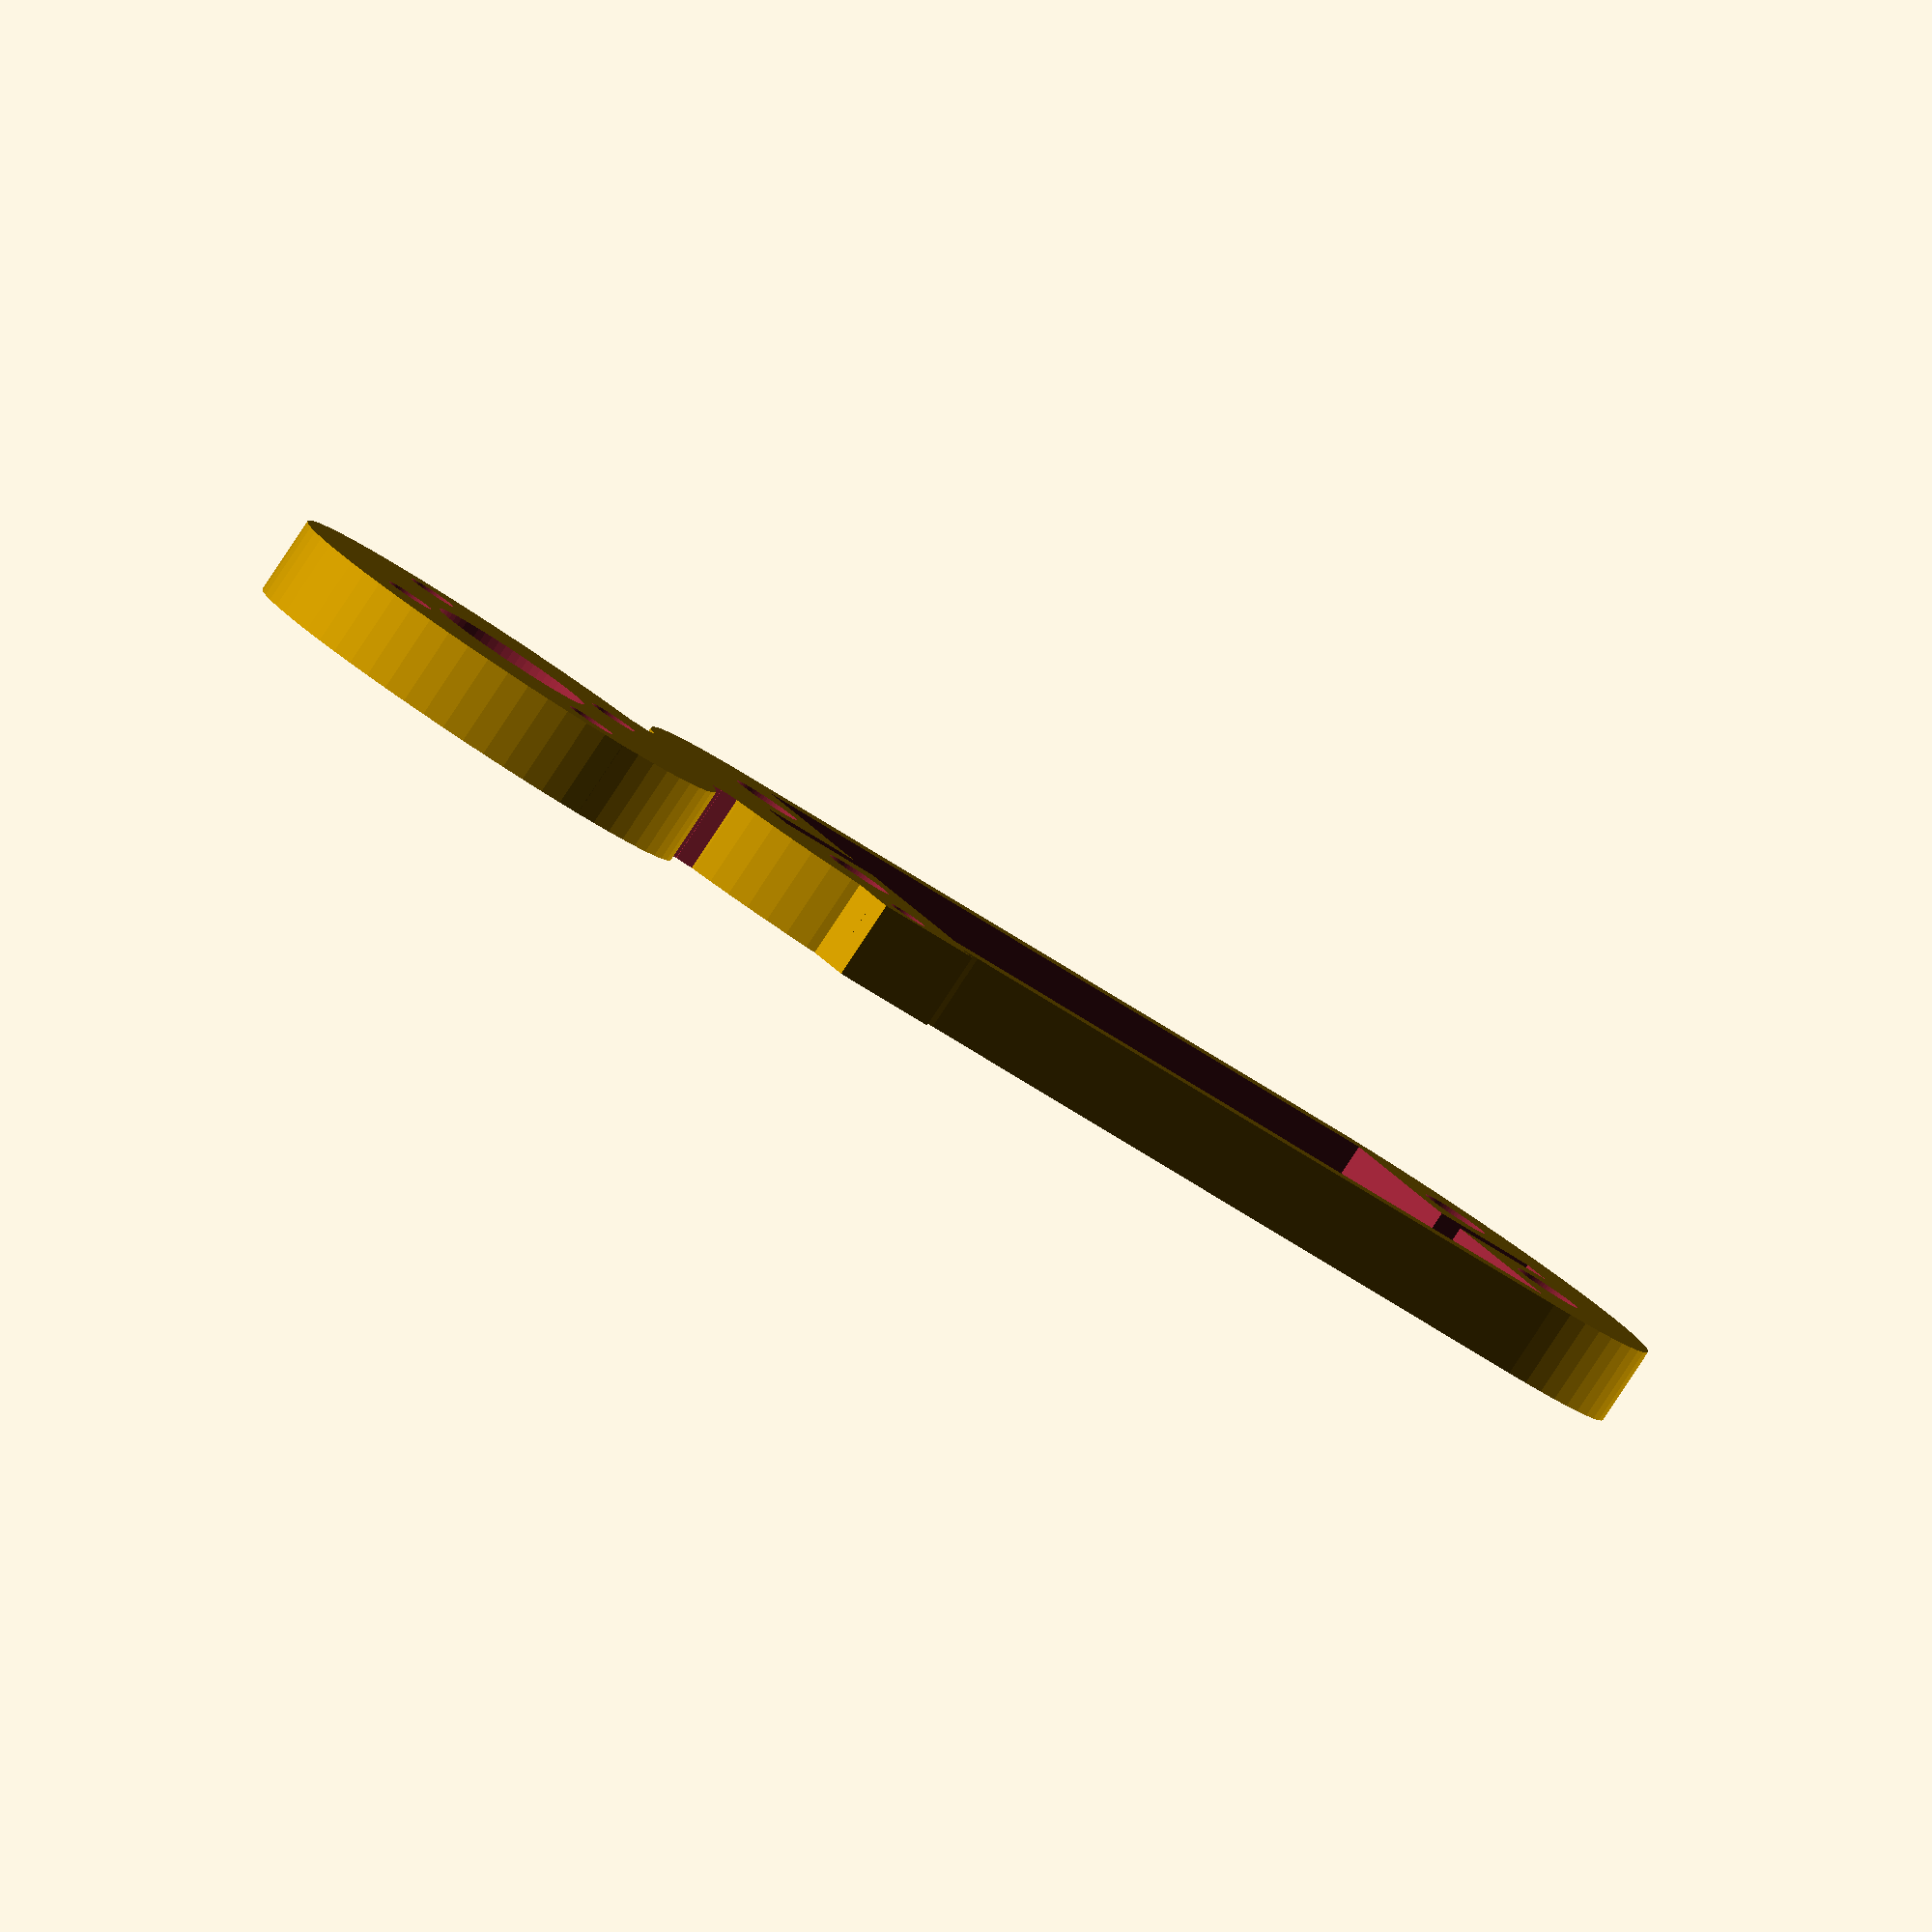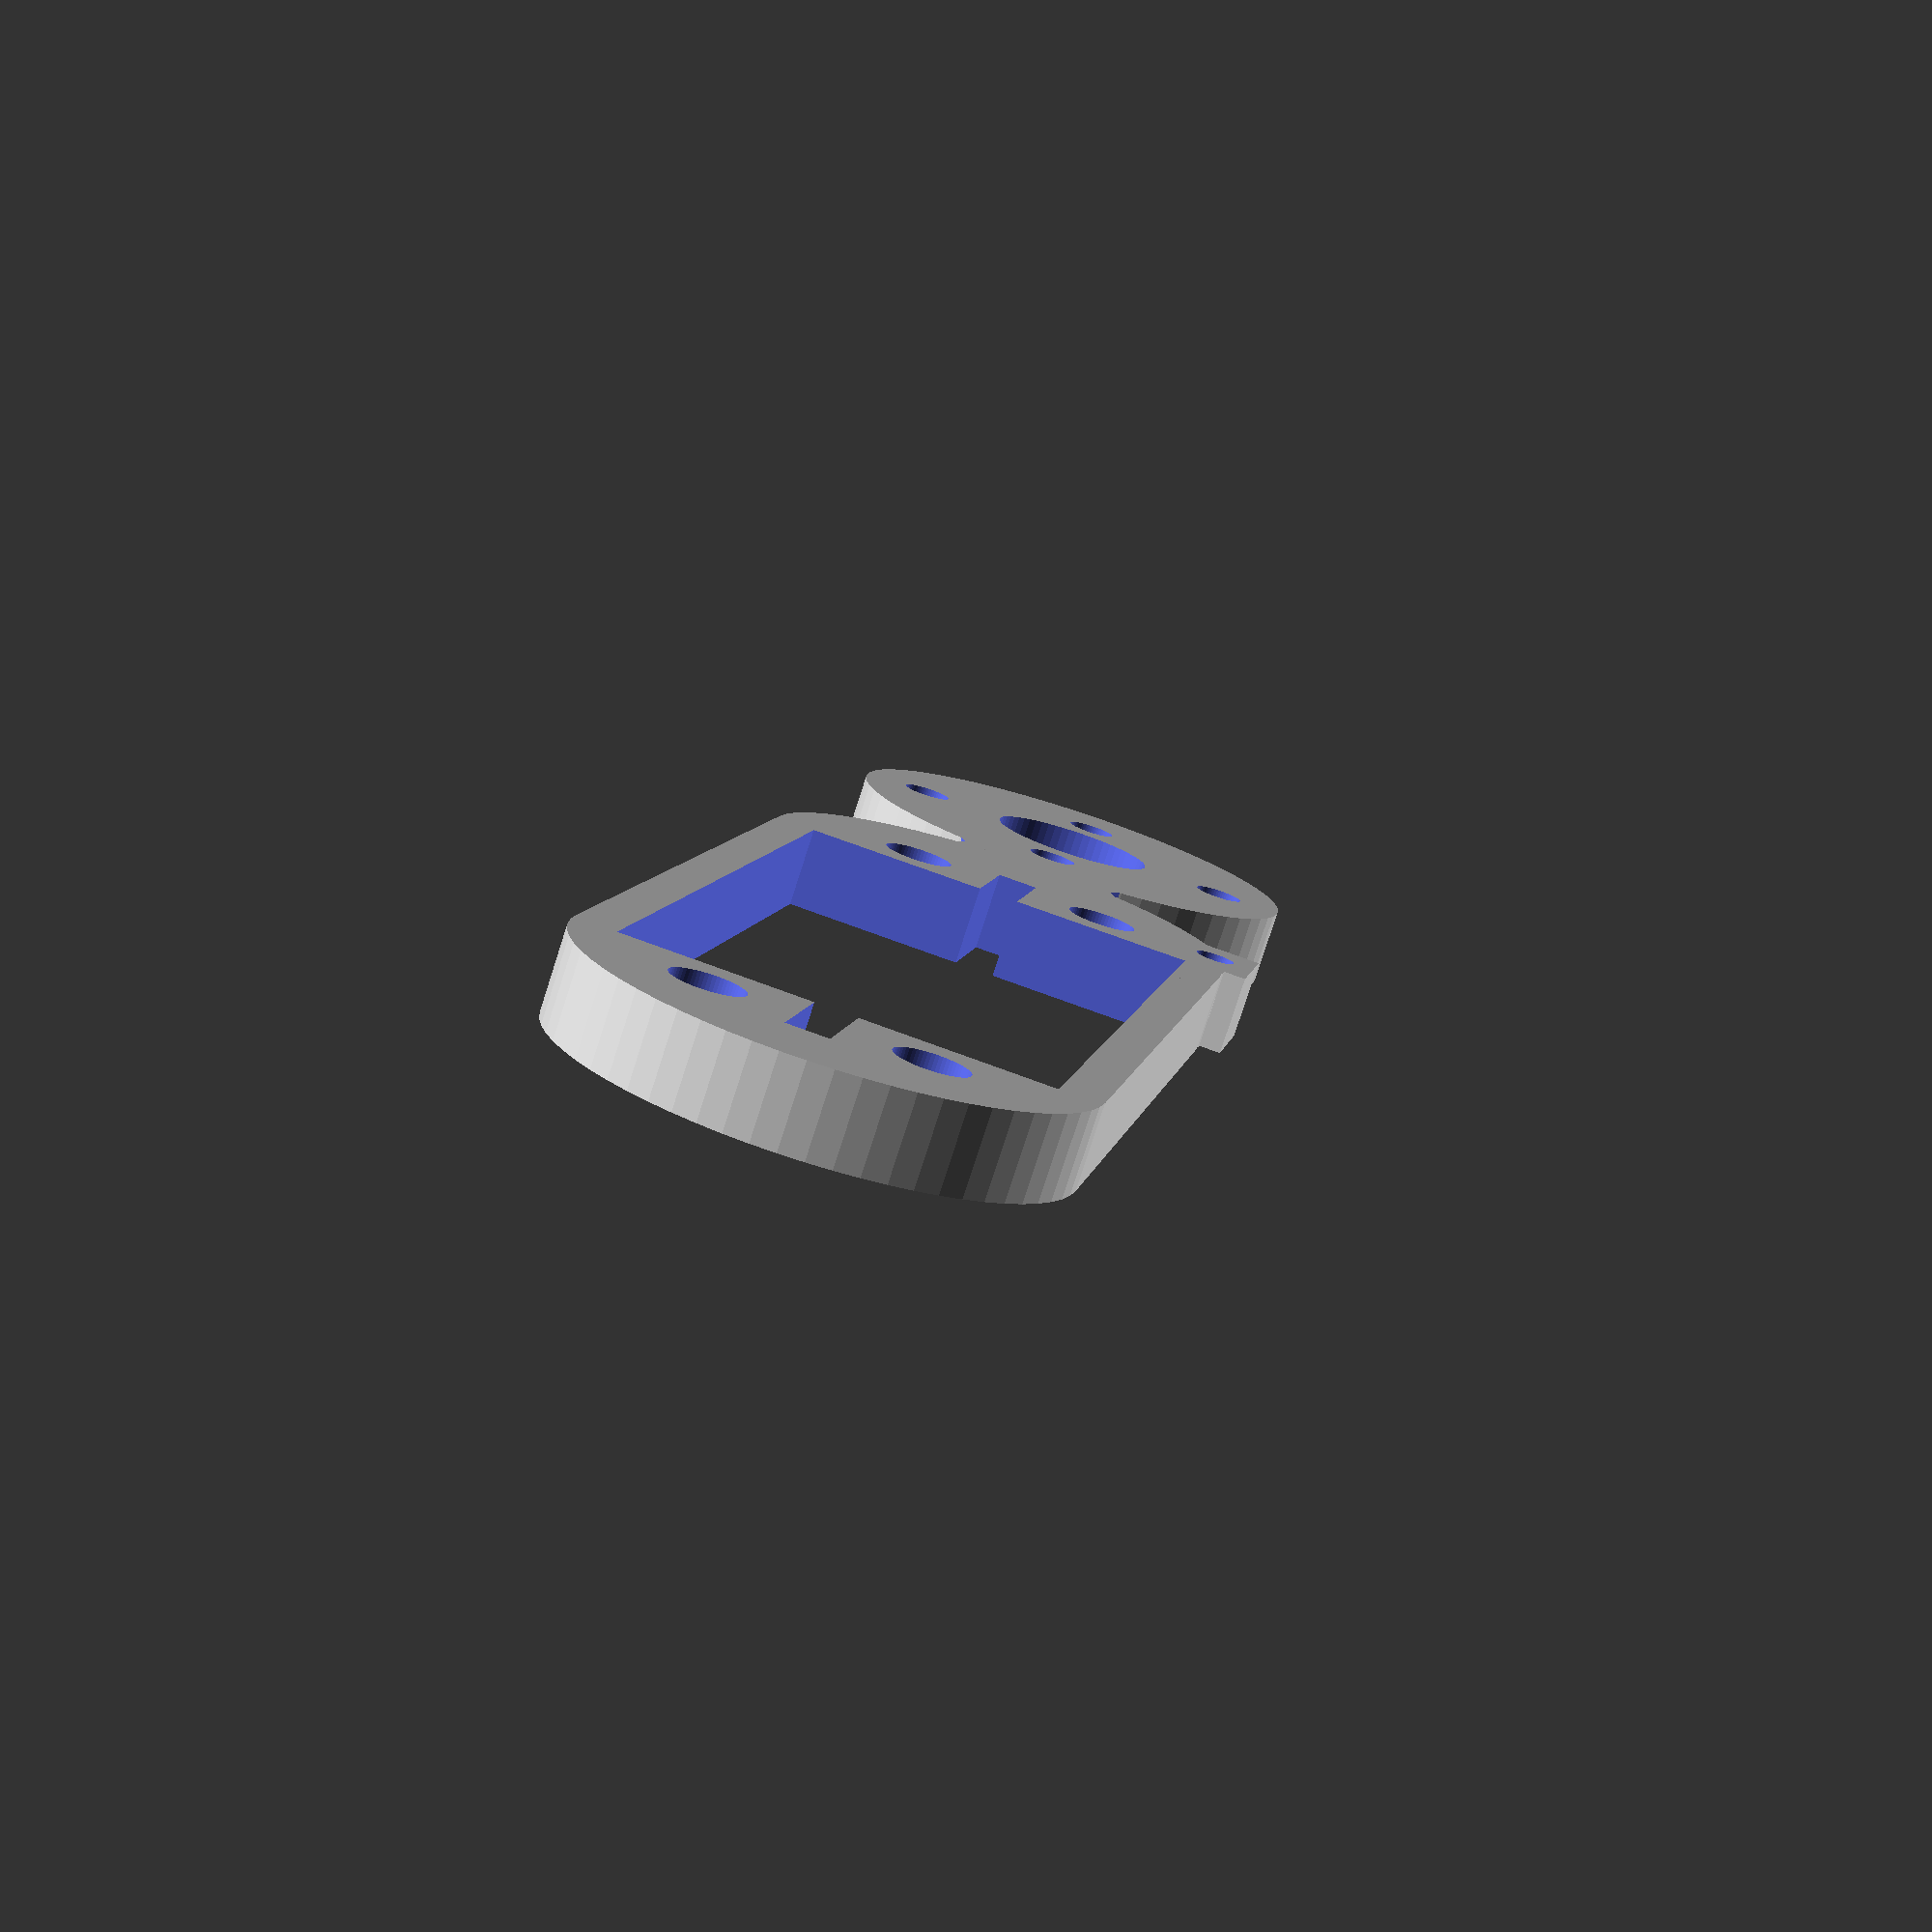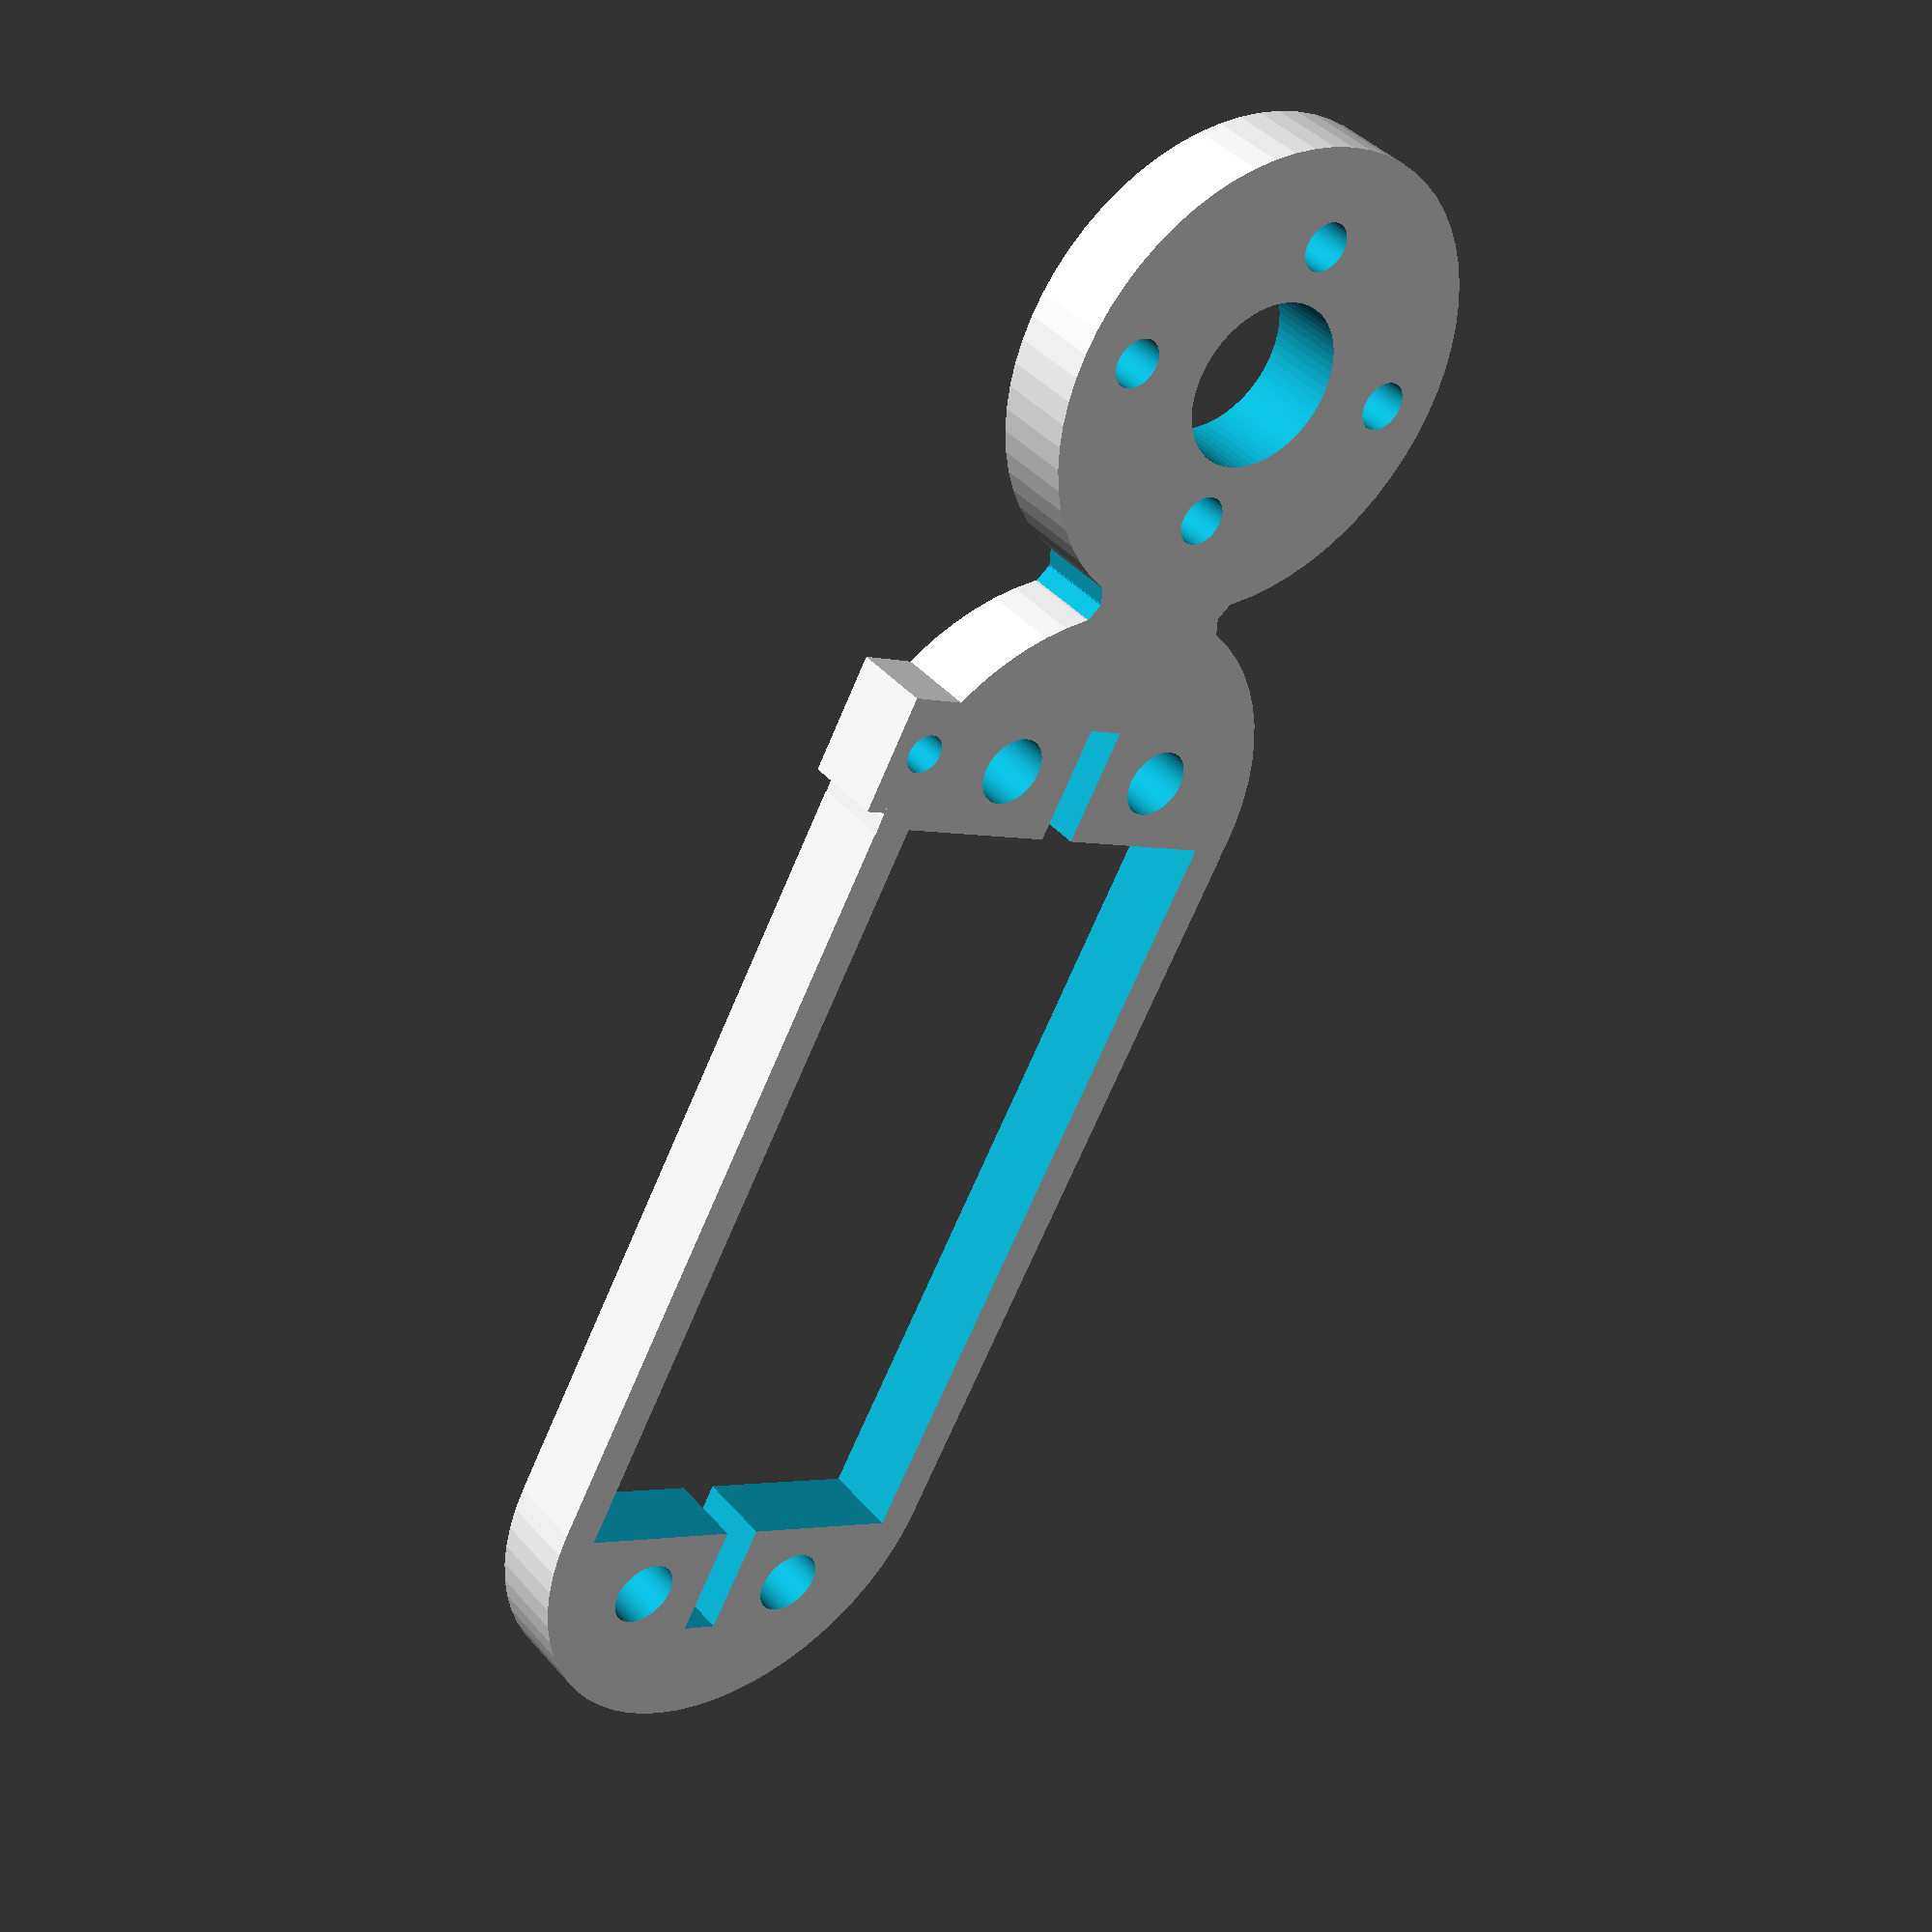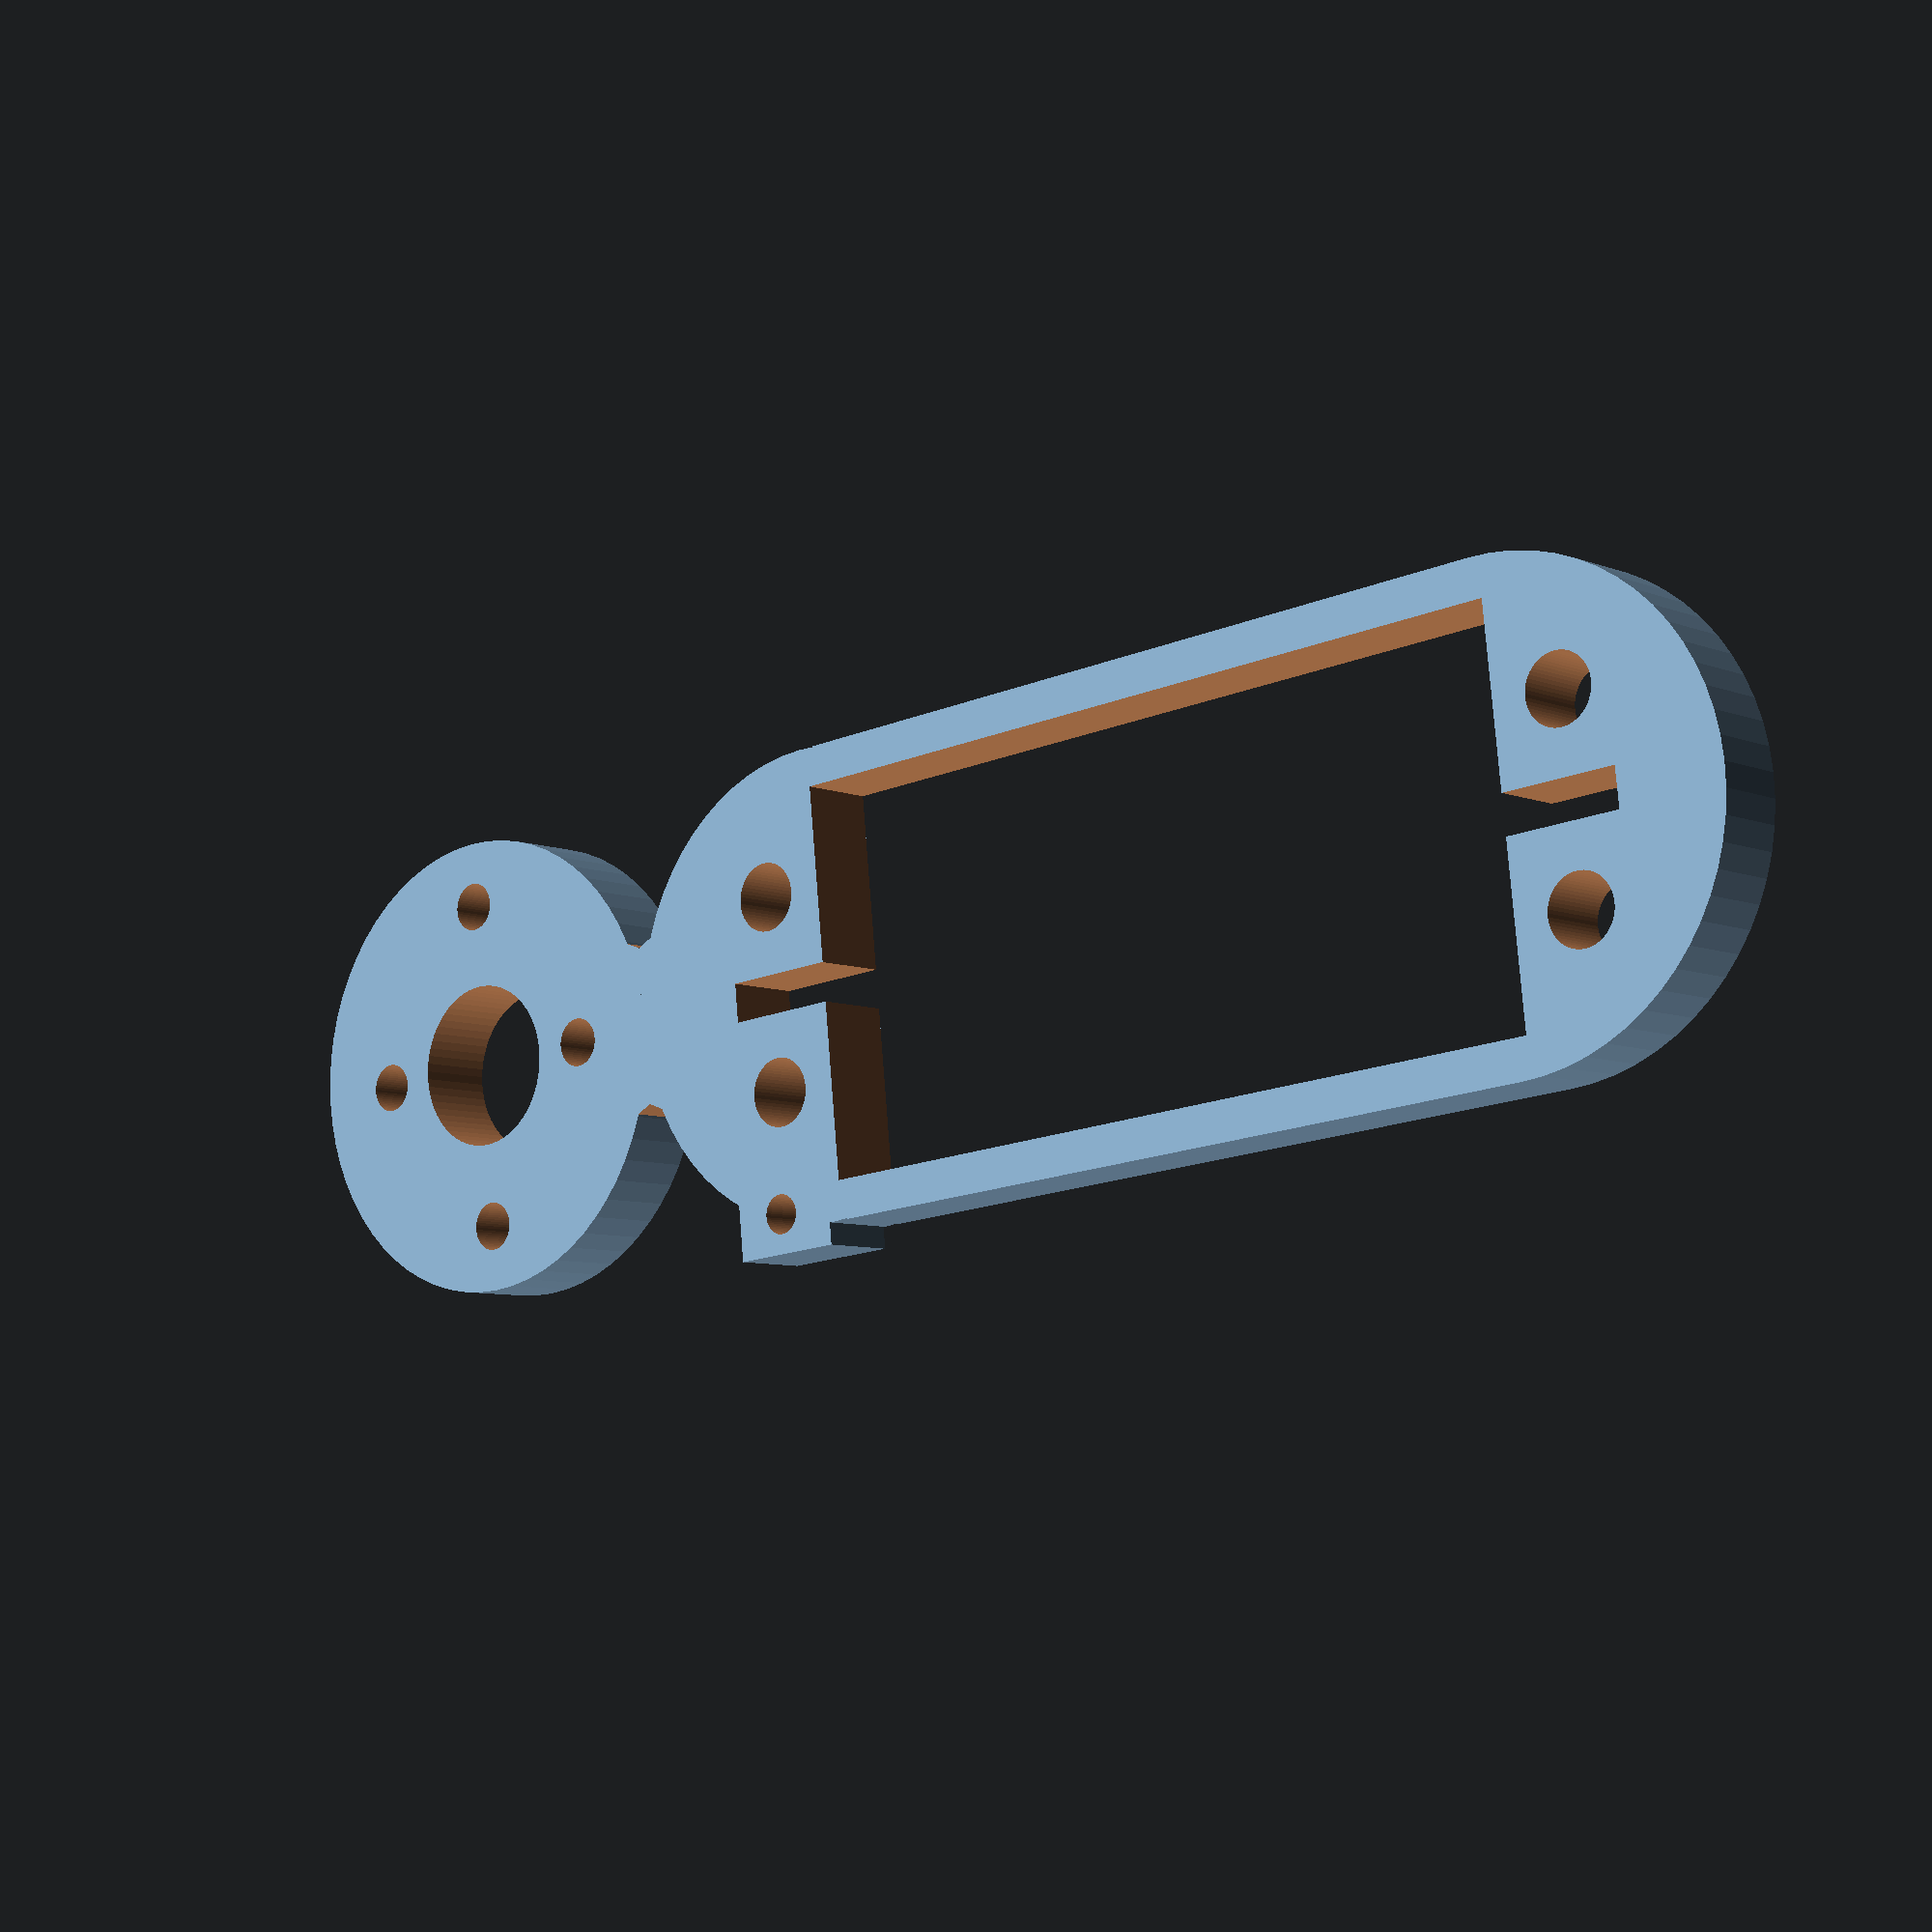
<openscad>
//horizontal horn holes have been moved out 0.25 mm each (Mar 25)


$fn=64;
difference(){
translate([17.7,-13.1,0])
  cube([6,5,4]);
translate([20.5,-11.1,-1])
    cylinder(6,d=2,d=2);
}
difference(){  
  //main body
  hull(){  
    cylinder(4,d=24,d=24);
    translate([65,0,0])
      cylinder(4,d=24,d=24);
  }
  //spline hole
  translate([0,0,-1])
    cylinder(6,d=8.5,d=8.5);
  //4 horn holes
  translate([0,8.6,-1])
    cylinder(6,d=2.5,d=2.5);
  translate([0,-8.6,-1])
    cylinder(6,d=2.5,d=2.5);
  translate([7.1,0,-1])
    cylinder(6,d=2.5,d=2.5);
  translate([-7.1,0,-1])
    cylinder(6,d=2.5,d=2.5);
  //spring hole
  translate([20.5,-11.1,-1])
    cylinder(6,d=2,d=2);
  //main servo hole
  translate([24.5,-10,-1])
    cube([41,20,6]);
  //servo top slit
  translate([18.5,-1,-1])
    cube([6.5,2,6]);
  //top servo screws
  translate([21,5,-1])
    cylinder(6,d=3.5,d=3.5);
  translate([21,-5,-1])
    cylinder(6,d=3.5,d=3.5);
  //servo bottom slit
  translate([65,-1,-1])
    cube([6.5,2,6]);
  //bottom servo screws
  translate([69,5,-1])
    cylinder(6,d=3.5,d=3.5);
  translate([69,-5,-1])
    cylinder(6,d=3.5,d=3.5);
  //contours
  //horn side
  difference(){
    translate([7,11,-1])
      rotate([0,0,180])
        scale([1,0.8,1])
          cylinder(6,d=20,d=20,$fn=3);
    cylinder(6,d=24,d=24); 
  }
  difference(){
    translate([7,-11,-1])
      rotate([0,0,-180])
        scale([1,0.8,1])
          cylinder(6,d=20,d=20,$fn=3);
    cylinder(6,d=24,d=24); 
  }
  //body side 
  mirror([-1,0,0]){
  translate([-23.95,0,-1])  
    difference(){
      translate([7,-11,0])
        rotate([0,0,180])
          scale([1,0.8,1])
            cylinder(6,d=20,d=20,$fn=3);
      cylinder(6,d=24,d=24); 
    }
  }
  mirror([0,-1,0]){
  mirror([-1,0,0]){
  translate([-23.95,0,-1])  
    difference(){
      translate([7,-11,0])
        rotate([0,0,180])
          scale([1,0.8,1])
            cylinder(6,d=20,d=20,$fn=3);
      cylinder(6,d=24,d=24); 
    }
  }
}
}

</openscad>
<views>
elev=85.6 azim=327.3 roll=326.5 proj=o view=solid
elev=79.0 azim=79.5 roll=162.1 proj=p view=solid
elev=319.9 azim=118.7 roll=323.5 proj=p view=solid
elev=7.2 azim=354.1 roll=40.6 proj=p view=wireframe
</views>
